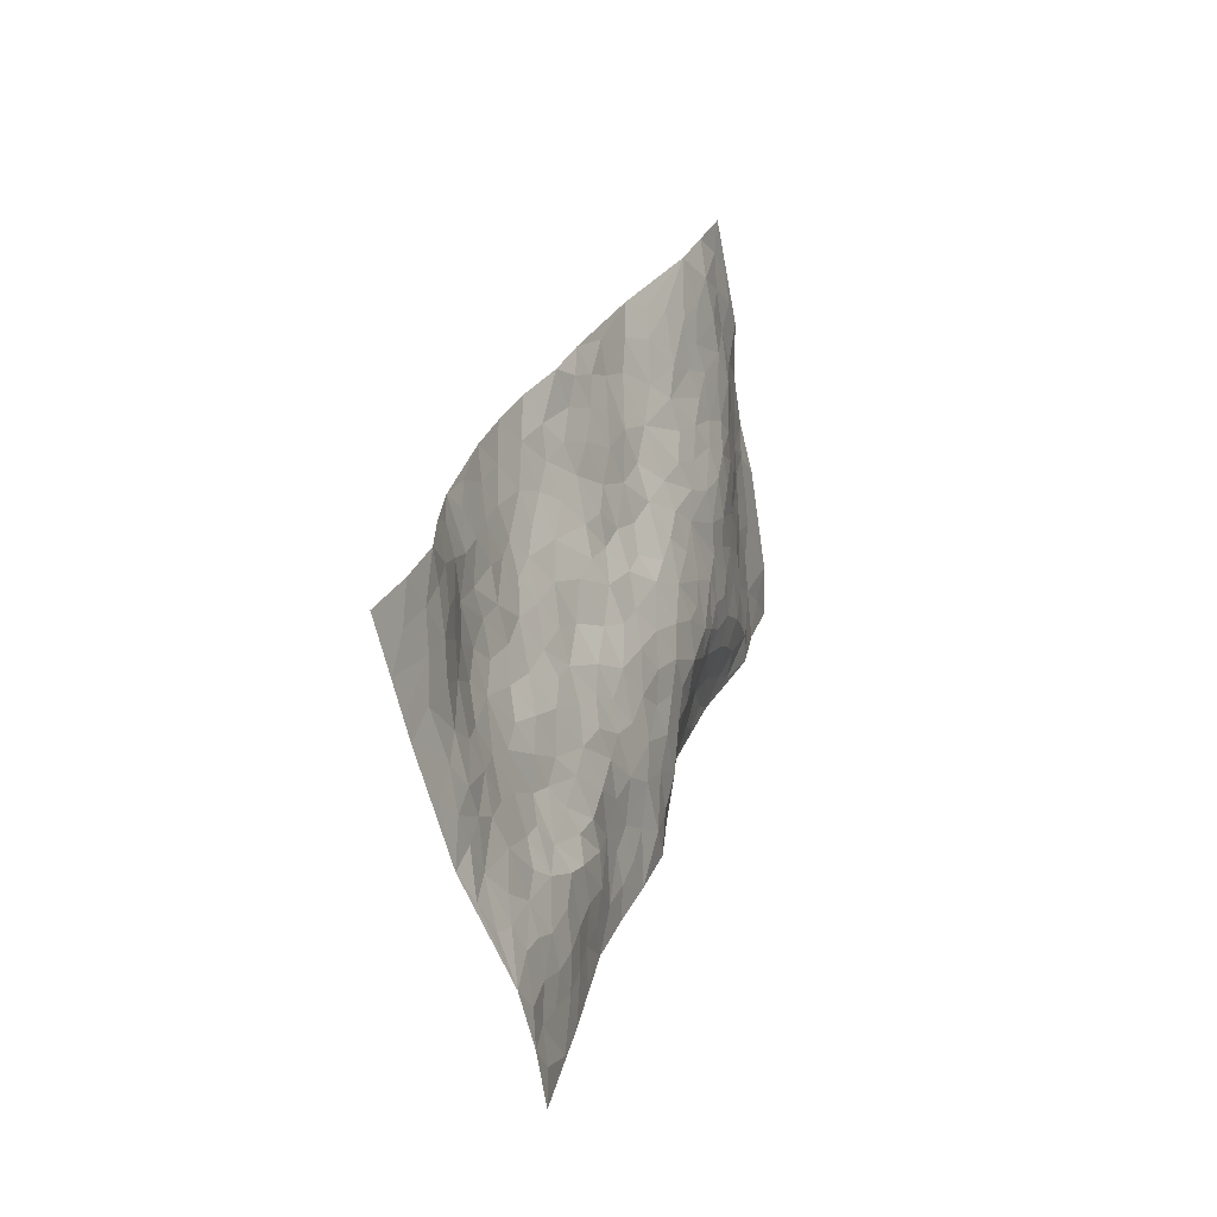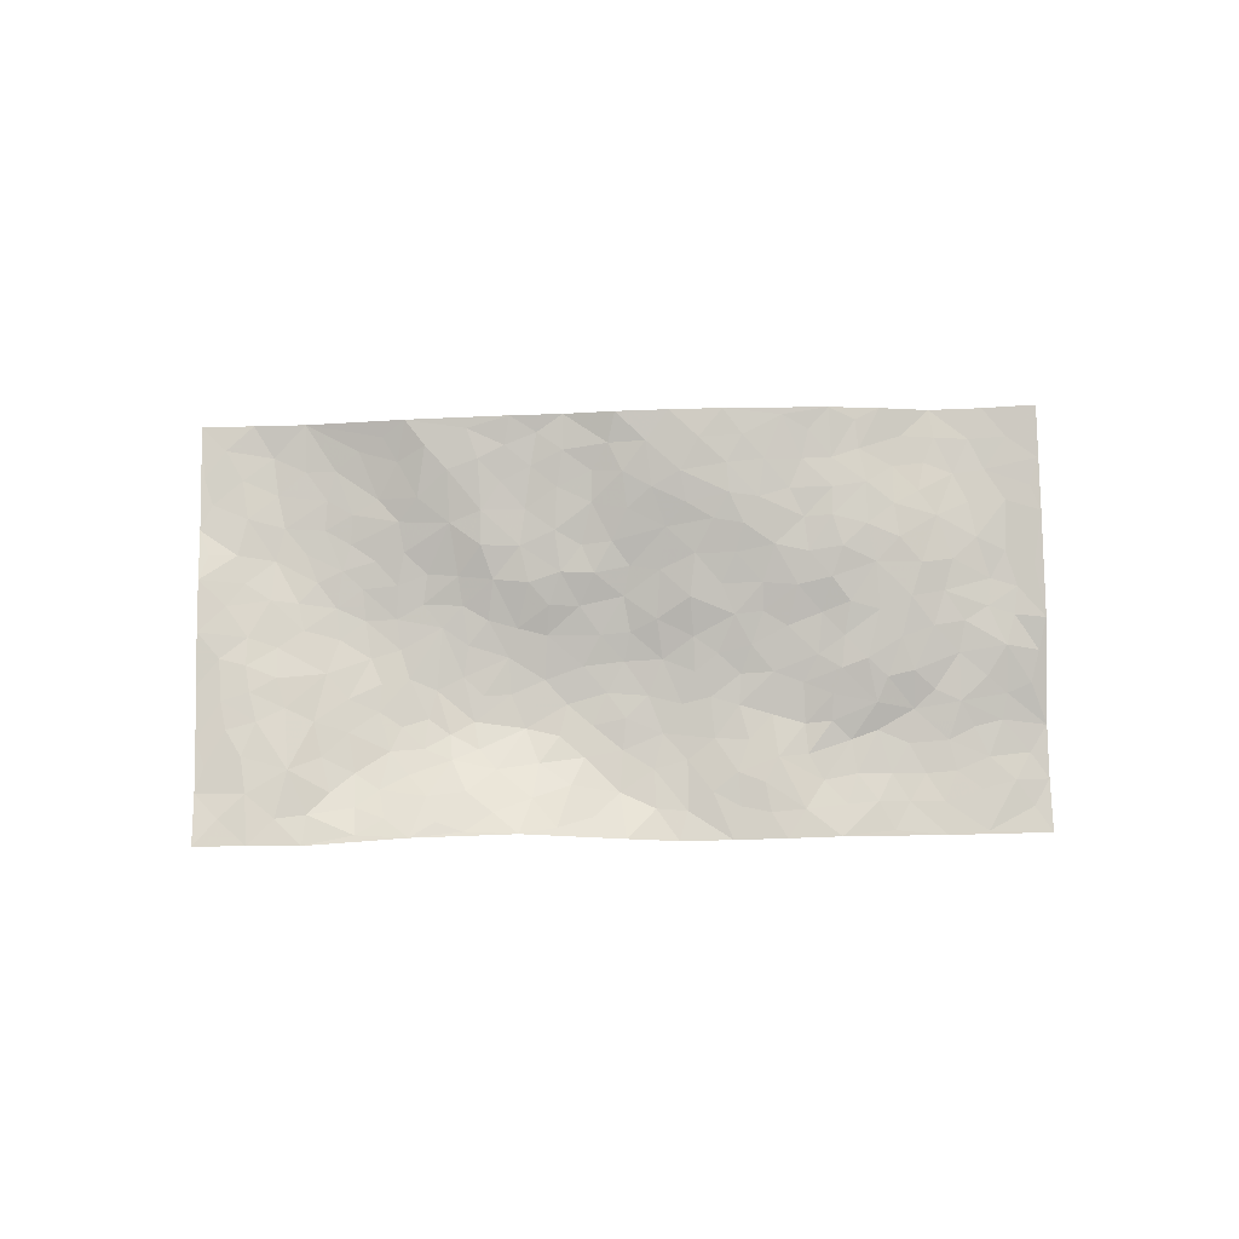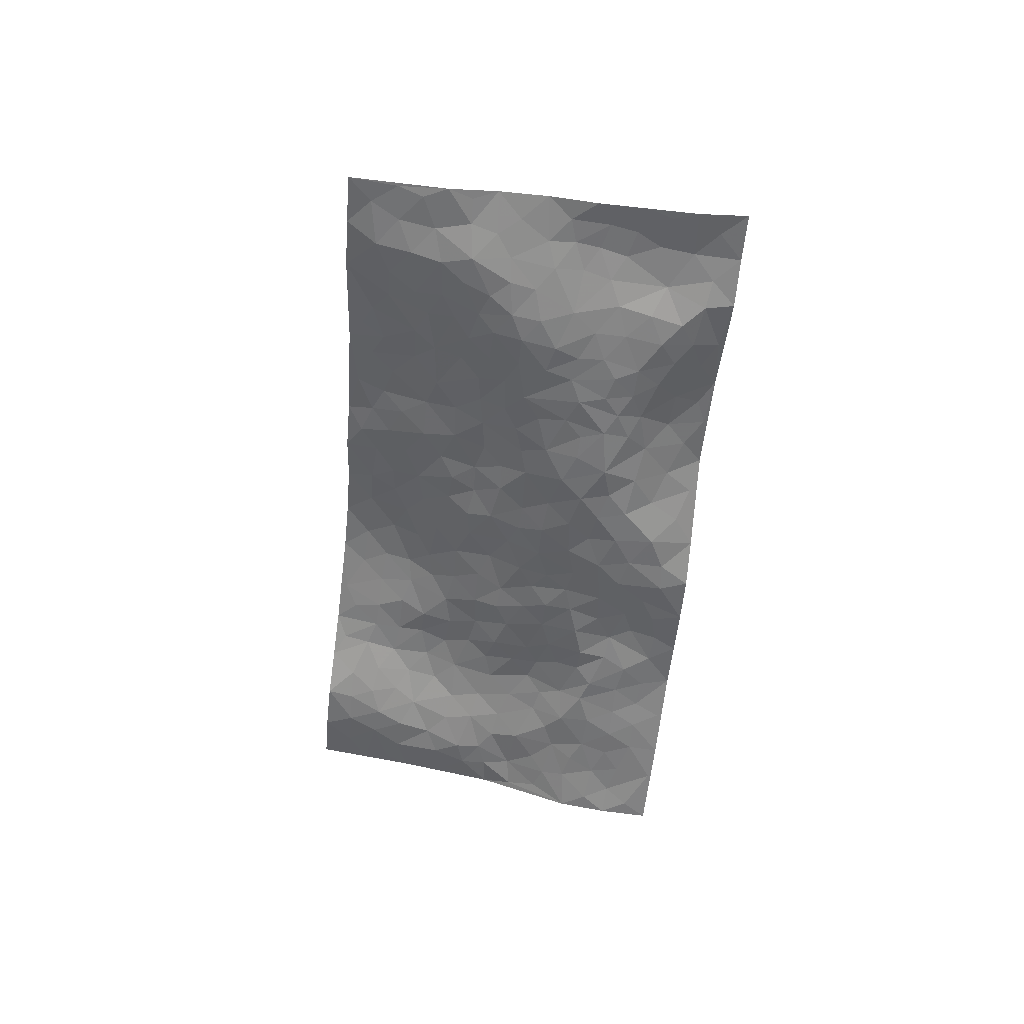
<metadata>
{"format":"obj","ext":"obj","renderer":"f3d","projection":"perspective","resolution":1024,"background":"white","views":[{"elev":7.5,"azim":107.9,"up":"+Y"},{"elev":74.2,"azim":-20.6,"up":"+Z"},{"elev":-55.1,"azim":-114.7,"up":"+Z"}]}
</metadata>
<code>
v -0.7667 0.3339 0.01656
v -0.4346 1.273 0.04747
v 1.091 -0.3111 -0.07265
v 1.409 0.612 0.1191
v -0.4633 0.6414 0.01155
v -0.6005 0.8032 0.0351
v -0.5323 0.6287 0.02179
v 0.1618 0.01014 -0.01419
v -0.6832 0.5685 0.0121
v -0.6006 0.6318 0.02106
v -0.5349 0.2517 0.002172
v -0.7243 0.4508 0.006537
v -0.4167 0.5188 -0.00872
v -0.6504 0.2924 0.01799
v -0.5393 0.5576 0.01923
v -0.3006 0.1777 0.03074
v -0.6838 0.5026 0.01089
v -0.06035 0.265 -0.008412
v -0.4683 0.5682 0.006534
v -0.6161 0.4062 0.01888
v -0.6931 0.3738 0.0162
v -0.5719 0.331 0.009608
v -0.4359 0.3492 -0.01512
v -0.5016 0.3173 -0.005731
v -0.5978 0.4921 0.0206
v -0.6114 0.5637 0.01879
v -0.5083 0.4283 0.01099
v -0.4275 0.4342 -0.01397
v -0.4955 0.7542 0.02013
v -0.642 0.6863 0.01774
v -0.2037 1.187 0.06167
v -0.2747 0.3944 -0.02607
v 0.4568 0.06615 -0.0178
v -0.5183 1.039 0.02673
v -0.05767 0.4987 -0.01856
v -0.3309 0.9768 0.01447
v -0.3201 1.056 0.02339
v -0.2444 0.6173 -0.02268
v -0.208 0.7763 0.0009329
v 0.01662 1.094 0.1232
v -0.5168 0.9724 0.03147
v -0.2803 0.7575 -0.01034
v 0.03219 0.8346 0.0755
v -0.23 0.4399 -0.02938
v -0.2005 0.372 -0.02401
v -0.2545 0.3248 -0.01431
v -0.05565 0.7509 0.02525
v -0.003668 0.6519 0.01694
v 0.4699 0.3896 0.03606
v -0.08205 0.3269 -0.02384
v 0.156 0.6396 0.05993
v 0.009041 0.717 0.03858
v -0.1029 0.1681 0.02008
v -0.1991 0.8824 0.02087
v -0.1486 0.3227 -0.01489
v -0.4598 0.8791 0.02069
v 0.2403 0.3471 -0.01906
v 0.3268 0.3059 -0.01258
v 0.588 0.3246 0.03456
v 0.2486 0.5496 0.04067
v 0.1827 0.5757 0.04274
v 0.4488 0.5549 0.08101
v -0.3252 0.5434 -0.01757
v -0.3592 0.7972 -0.001866
v -0.4715 1.087 0.02895
v -0.3268 0.3149 -0.01157
v -0.1797 0.1476 0.03049
v -0.4386 0.7107 0.006116
v -0.3681 0.3735 -0.02259
v -0.4141 0.2304 0.01292
v -0.06531 0.09821 0.03429
v -0.3933 0.2949 -0.00532
v -0.3384 0.2423 0.0124
v -0.2329 0.1919 0.0262
v -0.2307 0.2591 0.008229
v -0.4556 0.9497 0.02447
v -0.4688 1.153 0.03687
v -0.3694 0.732 -0.004051
v 0.4735 0.9179 0.1897
v -0.3767 0.9113 0.004662
v -0.2682 0.4904 -0.02455
v -0.1726 0.6115 -0.01774
v 0.3509 0.5333 0.05102
v 0.271 0.4727 0.0203
v 0.3022 0.3991 -0.0009379
v 0.08726 0.1715 -0.0145
v -0.158 0.8246 0.01852
v -0.5189 0.8409 0.02789
v -0.3042 0.9016 0.008241
v -0.1667 0.436 -0.02915
v -0.3499 0.4683 -0.01945
v -0.08935 0.8165 0.03449
v 0.1555 0.5174 0.01114
v 0.05575 0.5033 -0.007935
v -0.2383 0.8325 0.008726
v 0.1876 0.1208 -0.03903
v -0.0651 0.6234 0.0006045
v -0.0693 0.3929 -0.03157
v 0.09721 0.5569 0.01418
v 0.1166 0.427 -0.02134
v -0.5583 0.9211 0.04015
v -0.3016 0.8284 0.0004872
v -0.4176 0.8238 0.01051
v -0.1435 0.237 0.01241
v -0.1572 0.6819 -0.008222
v -0.3525 0.6168 -0.01169
v 0.1457 0.3564 -0.02958
v 0.1024 0.2926 -0.0315
v -0.1289 0.7524 0.01228
v 0.4938 0.6369 0.1174
v 0.2282 0.2105 -0.03529
v 0.1827 0.2891 -0.03162
v 0.2602 0.276 -0.02156
v -0.1261 0.4925 -0.0264
v 0.0362 0.2472 -0.02245
v -0.2982 0.6848 -0.01724
v -0.2411 0.551 -0.02102
v -0.1766 0.5391 -0.02071
v 0.04032 0.5985 0.01489
v 0.03156 0.4232 -0.02721
v -0.02256 0.5627 -0.002816
v 0.03642 0.3382 -0.03789
v 0.2104 0.4228 -0.005712
v -0.2268 0.7058 -0.01542
v 0.1392 0.2252 -0.03374
v -0.007428 0.1708 0.004873
v -0.1319 0.3829 -0.02822
v -0.5719 0.7274 0.02517
v -0.5202 0.6913 0.02261
v 0.386 0.37 0.01068
v 0.4356 0.1594 -0.02044
v 0.4046 0.4564 0.04478
v 0.338 0.4543 0.02393
v 0.4454 0.3164 0.01215
v 1.071 0.205 0.03583
v 0.509 0.3348 0.02746
v 0.515 0.2104 -0.00533
v 0.492 0.4725 0.0739
v 0.59 0.8756 0.1976
v 0.08184 0.6777 0.05097
v 0.842 0.6722 0.1494
v 0.9427 0.7615 0.168
v 0.2068 0.798 0.09703
v 0.3793 0.8184 0.1376
v -0.02909 0.4421 -0.02428
v -0.08807 0.6903 0.006076
v 0.1089 0.08367 -0.01218
v 0.02163 0.08565 0.01211
v 0.2753 -0.03269 -0.04001
v 0.4433 0.7873 0.1525
v 0.3672 0.6546 0.096
v 0.6232 0.04932 -0.01805
v 0.5784 0.1635 -0.008833
v 0.89 0.291 0.07196
v 0.833 0.3316 0.07829
v 0.6352 -0.01939 -0.02639
v 0.7293 0.04624 -0.02101
v 0.6702 0.2035 0.01505
v 0.387 0.5892 0.07651
v 0.3046 0.6032 0.07351
v 0.2536 0.7262 0.09592
v 0.2995 0.673 0.08677
v 0.3544 0.7523 0.119
v 0.2329 0.6341 0.07203
v 0.4246 0.7079 0.126
v 0.7074 0.8356 0.1962
v 0.4348 0.8603 0.1633
v 0.1751 0.8764 0.1113
v 0.2522 0.8836 0.123
v 0.1099 0.8319 0.09499
v 0.2458 1.006 0.1546
v 0.1663 0.7241 0.07909
v 0.08204 0.7583 0.07597
v 0.2918 0.816 0.1187
v 0.3625 0.9649 0.1594
v 0.6018 0.613 0.1339
v 0.536 0.5582 0.1038
v 0.6599 0.4432 0.08264
v 0.5749 0.4 0.05969
v 0.6234 0.5258 0.107
v 0.7995 0.5459 0.1242
v 0.7143 0.5117 0.1131
v 0.6626 0.5786 0.132
v 0.5164 0.8303 0.178
v 0.4934 0.7304 0.149
v 0.5671 0.7387 0.1646
v 0.6726 0.7181 0.1691
v 0.7158 0.6225 0.1452
v 0.5695 0.4747 0.08196
v -0.3861 1.117 0.03498
v -0.2156 1 0.03424
v -0.4051 1.026 0.02759
v -0.3187 1.23 0.05389
v -0.3999 1.198 0.04428
v -0.3001 1.144 0.03605
v -0.24 1.083 0.03875
v -0.1084 1.076 0.07239
v -0.1739 1.057 0.04919
v -0.244 0.9366 0.02073
v -0.1033 0.954 0.05199
v -0.1716 0.9456 0.03739
v -0.03193 1.014 0.08732
v 0.06888 0.9476 0.1121
v -0.04494 1.081 0.09678
v -0.01762 0.9187 0.07907
v 0.03985 1.02 0.1168
v 0.1432 1.019 0.1361
v -0.07665 0.8864 0.05116
v 0.1433 0.9438 0.125
v 0.2115 0.9496 0.1343
v 0.5551 0.6692 0.1427
v 0.6547 0.653 0.1537
v 0.632 0.7934 0.1851
v 0.7904 0.6186 0.1399
v 0.7585 0.6986 0.162
v 0.8335 0.7795 0.1773
v 0.73 0.7657 0.1801
v 0.8803 0.7299 0.1617
v 0.68 0.3343 0.05094
v 0.6389 0.385 0.05912
v 0.8118 0.3969 0.09552
v 0.7816 0.4692 0.1097
v 0.7327 0.409 0.08653
v 0.556 0.06559 -0.01017
v 0.7239 0.1543 0.01767
v 0.7642 0.3336 0.06289
v 0.6149 0.2506 0.01865
v 0.3332 0.888 0.1429
v 0.2919 0.9496 0.1426
v 0.5059 0.02276 -0.01444
v 0.7455 -0.1835 -0.0336
v 0.4596 0.2505 -0.002475
v 0.5429 0.2746 0.01018
v 0.7938 0.04548 -0.01845
v 1.173 0.693 0.103
v 1.171 -0.07601 -0.0469
v 0.8858 0.5867 0.1386
v 0.998 0.2177 0.04521
v 0.8615 0.5265 0.1296
v 1.25 0.1462 0.03586
v 0.8898 0.06073 -0.01137
v 0.7934 0.2658 0.05419
v 0.9984 0.03929 -0.006743
v 0.8252 0.199 0.04682
v 0.6249 -0.1566 -0.01895
v 0.3285 0.2134 -0.02727
v 0.6639 -0.09034 -0.0233
v 0.3922 0.2601 -0.01065
v 0.6419 0.1168 -0.01071
v 1.075 -0.03134 -0.02953
v 0.9168 0.2169 0.05003
v 0.7351 -0.1087 -0.02724
v 0.7233 0.2491 0.03749
v 0.8554 0.1457 0.0282
v 0.5075 0.1279 -0.01378
v 0.7014 0.0995 -0.00385
v 0.4352 -0.009247 -0.02787
v 0.5075 -0.1163 -0.02384
v 0.3913 -0.07472 -0.03406
v 0.3871 0.04618 -0.02971
v 0.2801 0.1435 -0.03657
v 0.3598 0.1362 -0.03312
v 0.7887 -0.05768 -0.03282
v 1.033 0.1425 0.01813
v 0.9414 -0.03226 -0.03034
v 0.8037 -0.1331 -0.03849
v 0.9186 0.1385 0.02558
v 0.9506 0.08488 0.001779
v 1.106 0.01987 -0.01276
v 1.05 0.284 0.05669
v 0.8637 -0.08455 -0.04179
v 0.9333 -0.1036 -0.04192
v 1.076 0.07073 0.00494
v 1.168 0.02259 -0.008427
v 1.142 0.1197 0.02457
v 0.8126 0.1012 0.01019
v 0.9738 -0.1632 -0.04836
v 0.4945 -0.04667 -0.02322
v 0.5713 -0.06769 -0.02161
v 0.2522 0.056 -0.03842
v 0.3183 0.02646 -0.04315
v 1.329 0.3786 0.08206
v 0.8804 -0.1603 -0.04534
v 0.8515 -0.006879 -0.02933
v 1.209 0.08441 0.01291
v 1.185 0.1789 0.03416
v 1.008 -0.02427 -0.02835
v 0.7133 -0.03174 -0.02683
v 0.8578 -0.2348 -0.04863
v 0.7627 0.1999 0.03856
v 1.074 -0.2397 -0.06751
v 1.131 -0.1929 -0.06568
v 1.016 -0.0995 -0.0415
v 1.055 -0.1704 -0.05132
v 0.9512 -0.2573 -0.05777
v 1.111 -0.1214 -0.05447
v 0.9709 0.295 0.07163
v 1.021 0.3583 0.08502
v 0.9197 0.3933 0.1009
v 1.166 0.3742 0.06782
v 1.008 0.5059 0.1167
v 1.269 0.2697 0.05726
v 1.095 0.3455 0.06865
v 1.163 0.2766 0.04406
v 1.095 0.4509 0.08898
v 1.134 0.2188 0.03716
v 1.215 0.2364 0.04378
v 1.219 0.3239 0.05681
v 0.9908 0.4285 0.1072
v 0.9292 0.4804 0.1234
v 0.8592 0.4521 0.1168
v 1.244 0.517 0.08355
v 1.113 0.5784 0.09719
v 1.18 0.459 0.07498
v 1.262 0.4325 0.07766
v 1.17 0.5327 0.08285
v 1.367 0.496 0.1003
v 1.076 0.5179 0.1002
v 1.326 0.4447 0.08835
v 1.16 0.6269 0.09762
v 1.292 0.6539 0.1027
v 1.059 0.7268 0.1393
v 1.235 0.597 0.09143
v 1.319 0.5701 0.09894
v 1.085 0.6532 0.1144
v 0.9764 0.6514 0.139
v 0.9078 0.6522 0.145
v 0.9918 0.7172 0.1504
v 0.9647 0.5717 0.1341
v 1.038 0.5901 0.1157
f 29 6 128
f 12 21 20
f 26 10 9
f 55 45 46
f 27 19 15
f 26 9 17
f 101 6 88
f 12 1 21
f 7 15 19
f 125 86 96
f 84 123 85
f 129 29 128
f 25 27 15
f 12 20 17
f 73 75 66
f 22 14 11
f 26 17 25
f 9 12 17
f 25 15 26
f 5 129 7
f 52 146 48
f 55 18 50
f 7 19 5
f 20 27 25
f 124 82 105
f 41 76 34
f 20 14 22
f 14 20 21
f 14 21 1
f 24 22 11
f 24 27 22
f 72 66 69
f 69 32 91
f 70 24 11
f 24 23 27
f 17 20 25
f 27 20 22
f 10 15 7
f 10 26 15
f 23 28 27
f 27 13 19
f 28 23 69
f 13 27 28
f 119 121 94
f 10 7 129
f 6 30 128
f 9 10 30
f 36 192 80
f 80 102 89
f 118 81 44
f 64 103 78
f 115 126 86
f 45 32 46
f 91 63 13
f 129 68 29
f 95 87 54
f 95 54 199
f 202 40 204
f 82 97 105
f 29 88 6
f 18 55 104
f 148 126 71
f 38 82 124
f 50 18 122
f 117 82 38
f 5 19 106
f 82 117 118
f 80 64 102
f 127 45 55
f 194 77 190
f 98 35 114
f 39 124 105
f 127 50 98
f 106 19 13
f 66 75 46
f 39 95 42
f 63 117 38
f 95 89 102
f 101 56 76
f 51 140 99
f 18 53 126
f 62 83 132
f 45 127 90
f 112 113 57
f 103 29 68
f 130 85 58
f 109 39 105
f 35 94 121
f 113 246 58
f 151 165 163
f 120 100 94
f 114 127 98
f 192 190 65
f 95 39 87
f 36 191 37
f 67 104 74
f 56 101 88
f 13 63 106
f 192 34 76
f 268 241 243
f 108 115 125
f 93 84 60
f 133 84 85
f 156 288 157
f 101 76 41
f 80 103 64
f 105 97 146
f 99 61 51
f 92 109 47
f 125 96 111
f 158 227 153
f 75 104 55
f 69 66 32
f 81 91 32
f 106 78 68
f 42 64 78
f 77 34 65
f 24 70 72
f 75 73 16
f 16 71 67
f 2 34 77
f 13 28 91
f 103 56 88
f 56 80 76
f 72 69 23
f 11 16 70
f 16 73 70
f 16 67 74
f 115 18 126
f 24 72 23
f 73 72 70
f 16 74 75
f 72 73 66
f 32 45 44
f 84 83 60
f 66 46 32
f 78 106 116
f 117 63 81
f 67 53 104
f 103 68 78
f 69 91 28
f 36 80 89
f 106 38 116
f 106 68 5
f 81 118 117
f 62 132 138
f 32 44 81
f 53 67 71
f 57 58 85
f 123 100 107
f 93 60 61
f 33 230 224
f 8 96 147
f 132 133 130
f 140 48 119
f 93 100 123
f 122 98 50
f 164 60 160
f 53 71 126
f 125 112 108
f 193 194 195
f 75 55 46
f 63 91 81
f 56 103 80
f 196 198 31
f 18 104 53
f 121 48 97
f 38 106 63
f 118 97 82
f 97 35 121
f 51 172 140
f 130 134 49
f 87 39 109
f 288 252 263
f 97 114 35
f 47 43 92
f 57 113 58
f 248 130 58
f 34 101 41
f 114 90 127
f 116 124 42
f 145 94 35
f 118 114 97
f 167 79 175
f 98 145 35
f 85 123 57
f 43 47 52
f 199 36 89
f 42 78 116
f 159 83 62
f 88 29 103
f 74 104 75
f 118 44 90
f 173 140 172
f 42 95 102
f 190 192 37
f 65 190 77
f 89 95 199
f 125 111 112
f 92 87 109
f 18 115 122
f 177 180 176
f 112 57 107
f 109 105 146
f 93 94 100
f 285 286 275
f 96 86 147
f 137 232 131
f 57 123 107
f 87 92 208
f 49 134 136
f 132 130 49
f 161 164 162
f 50 127 55
f 122 108 107
f 122 107 100
f 48 140 52
f 118 90 114
f 99 119 94
f 123 84 93
f 36 37 192
f 48 121 119
f 120 122 100
f 39 42 124
f 38 124 116
f 248 58 246
f 44 45 90
f 98 122 120
f 146 52 47
f 94 93 99
f 168 209 170
f 212 183 188
f 202 197 200
f 42 102 64
f 107 108 112
f 99 93 61
f 8 280 96
f 112 111 113
f 125 115 86
f 115 108 122
f 128 30 10
f 5 68 129
f 10 129 128
f 132 49 138
f 83 84 133
f 130 133 85
f 83 133 132
f 248 134 130
f 156 152 224
f 151 110 165
f 212 186 211
f 153 224 249
f 254 251 244
f 246 261 262
f 225 158 249
f 49 136 179
f 185 184 150
f 214 188 181
f 181 188 182
f 161 163 174
f 143 170 172
f 110 211 185
f 184 79 167
f 174 228 169
f 62 110 159
f 163 150 144
f 210 169 229
f 170 143 168
f 176 211 110
f 98 120 145
f 94 145 120
f 48 146 97
f 109 146 47
f 148 86 126
f 147 86 148
f 71 8 148
f 8 147 148
f 244 276 254
f 232 136 134
f 174 143 161
f 60 83 160
f 163 162 151
f 159 160 83
f 261 281 262
f 259 281 149
f 219 220 59
f 246 113 111
f 33 255 131
f 157 256 152
f 137 255 153
f 230 278 279
f 262 260 33
f 154 155 242
f 131 255 137
f 248 131 232
f 281 280 149
f 259 258 278
f 220 179 59
f 159 151 160
f 162 160 151
f 164 61 60
f 228 174 144
f 144 174 163
f 159 110 151
f 161 172 164
f 186 184 185
f 161 162 163
f 61 164 51
f 160 162 164
f 187 217 213
f 150 163 165
f 205 202 200
f 79 184 139
f 170 43 173
f 174 169 143
f 161 143 172
f 167 144 150
f 176 180 183
f 172 170 173
f 223 226 221
f 185 150 165
f 99 140 119
f 207 206 203
f 172 51 164
f 43 52 173
f 173 52 140
f 167 175 228
f 228 229 169
f 210 168 169
f 177 110 62
f 189 138 179
f 62 138 177
f 136 232 233
f 181 182 222
f 150 184 167
f 178 180 189
f 49 179 138
f 177 138 189
f 180 178 182
f 178 179 220
f 307 308 304
f 222 223 221
f 215 187 188
f 176 183 212
f 187 213 186
f 214 215 188
f 185 211 186
f 237 181 239
f 182 188 183
f 110 185 165
f 216 215 141
f 211 176 212
f 182 183 180
f 176 110 177
f 213 184 186
f 178 189 179
f 177 189 180
f 195 190 37
f 197 198 200
f 195 194 190
f 34 192 65
f 80 192 76
f 37 196 195
f 194 2 77
f 193 2 194
f 196 37 191
f 31 193 195
f 198 196 191
f 31 195 196
f 199 201 191
f 197 204 31
f 198 191 201
f 31 198 197
f 201 199 54
f 36 199 191
f 54 208 201
f 208 43 205
f 208 54 87
f 198 201 200
f 206 205 203
f 43 170 203
f 210 207 209
f 40 202 206
f 31 204 40
f 197 202 204
f 208 205 200
f 43 203 205
f 205 206 202
f 203 209 207
f 171 40 207
f 40 206 207
f 208 200 201
f 43 208 92
f 170 209 203
f 168 143 169
f 207 210 171
f 168 210 209
f 188 187 212
f 212 187 186
f 166 139 213
f 184 213 139
f 237 214 181
f 215 214 141
f 216 141 218
f 213 217 166
f 142 166 216
f 217 216 166
f 187 215 217
f 216 217 215
f 237 141 214
f 142 216 218
f 223 222 182
f 179 136 59
f 223 220 219
f 267 238 251
f 237 327 141
f 223 182 178
f 158 290 253
f 220 223 178
f 59 233 227
f 233 59 136
f 248 246 131
f 153 249 158
f 251 254 267
f 223 219 226
f 111 261 246
f 297 251 238
f 276 256 157
f 167 228 144
f 229 228 175
f 175 171 229
f 229 171 210
f 260 257 33
f 265 271 272
f 266 289 283
f 269 243 250
f 249 224 152
f 266 283 271
f 227 233 137
f 253 227 158
f 325 313 320
f 135 264 275
f 310 329 239
f 270 298 297
f 249 256 225
f 275 273 269
f 311 222 221
f 155 154 299
f 234 276 157
f 310 311 299
f 222 239 181
f 221 226 155
f 266 263 252
f 242 290 244
f 264 273 275
f 273 264 243
f 242 244 154
f 276 290 225
f 288 234 157
f 240 282 302
f 275 286 306
f 225 290 158
f 234 263 284
f 241 254 276
f 233 232 137
f 137 153 227
f 264 135 238
f 244 251 154
f 260 259 257
f 227 253 219
f 33 224 255
f 154 297 299
f 240 302 307
f 297 154 251
f 264 268 243
f 253 226 219
f 271 284 263
f 277 294 293
f 290 242 253
f 241 234 284
f 59 227 219
f 242 155 226
f 252 245 231
f 157 152 156
f 257 230 33
f 152 256 249
f 278 230 257
f 262 33 131
f 224 153 255
f 259 278 257
f 134 248 232
f 230 279 224
f 96 261 111
f 261 96 280
f 280 281 261
f 246 262 131
f 252 247 245
f 268 267 241
f 283 277 272
f 288 247 252
f 275 274 285
f 295 291 294
f 267 268 264
f 263 234 288
f 309 310 299
f 290 276 244
f 283 272 271
f 267 254 241
f 265 243 241
f 236 240 285
f 297 238 270
f 303 305 298
f 241 276 234
f 221 155 299
f 272 277 293
f 250 243 287
f 286 285 240
f 284 271 265
f 271 263 266
f 295 3 291
f 225 256 276
f 241 284 265
f 289 266 231
f 3 292 291
f 321 235 323
f 293 294 296
f 279 278 258
f 245 279 258
f 279 156 224
f 260 281 259
f 280 8 149
f 262 281 260
f 231 266 252
f 267 264 238
f 306 304 270
f 283 289 295
f 243 269 273
f 236 269 250
f 294 292 296
f 274 236 285
f 269 274 275
f 250 287 293
f 245 289 231
f 236 274 269
f 156 279 247
f 242 226 253
f 247 279 245
f 243 265 287
f 288 156 247
f 265 272 293
f 296 292 236
f 293 287 265
f 295 294 277
f 277 283 295
f 236 250 296
f 289 3 295
f 292 294 291
f 293 296 250
f 300 304 308
f 325 320 235
f 329 330 326
f 270 304 303
f 270 303 298
f 309 305 301
f 135 306 270
f 299 297 298
f 298 309 299
f 238 135 270
f 300 314 305
f 303 300 305
f 304 306 307
f 300 303 304
f 282 319 315
f 322 325 235
f 275 306 135
f 307 306 286
f 240 307 286
f 308 307 302
f 302 282 308
f 308 282 315
f 305 309 298
f 310 309 301
f 310 301 329
f 310 239 311
f 222 311 239
f 299 311 221
f 319 312 315
f 312 323 316
f 301 305 318
f 305 314 316
f 300 308 315
f 316 314 312
f 312 314 315
f 315 314 300
f 323 312 324
f 316 313 318
f 282 4 317
f 330 313 325
f 4 321 324
f 235 320 323
f 282 317 319
f 312 319 317
f 326 325 322
f 316 320 313
f 316 318 305
f 142 218 327
f 327 218 141
f 316 323 320
f 324 312 317
f 4 324 317
f 321 323 324
f 318 313 330
f 328 326 322
f 326 327 329
f 329 327 237
f 326 328 327
f 322 142 328
f 327 328 142
f 329 237 239
f 301 318 330
f 326 330 325
f 330 329 301

</code>
